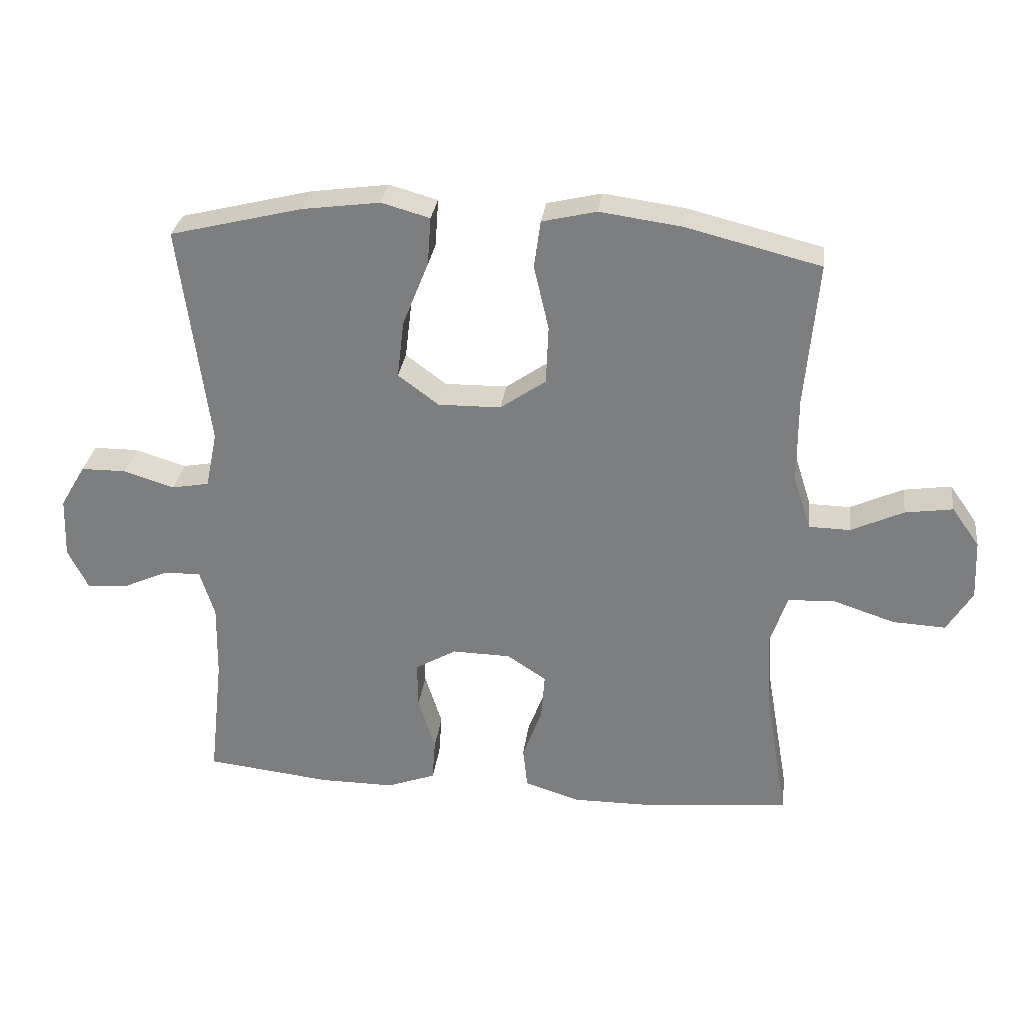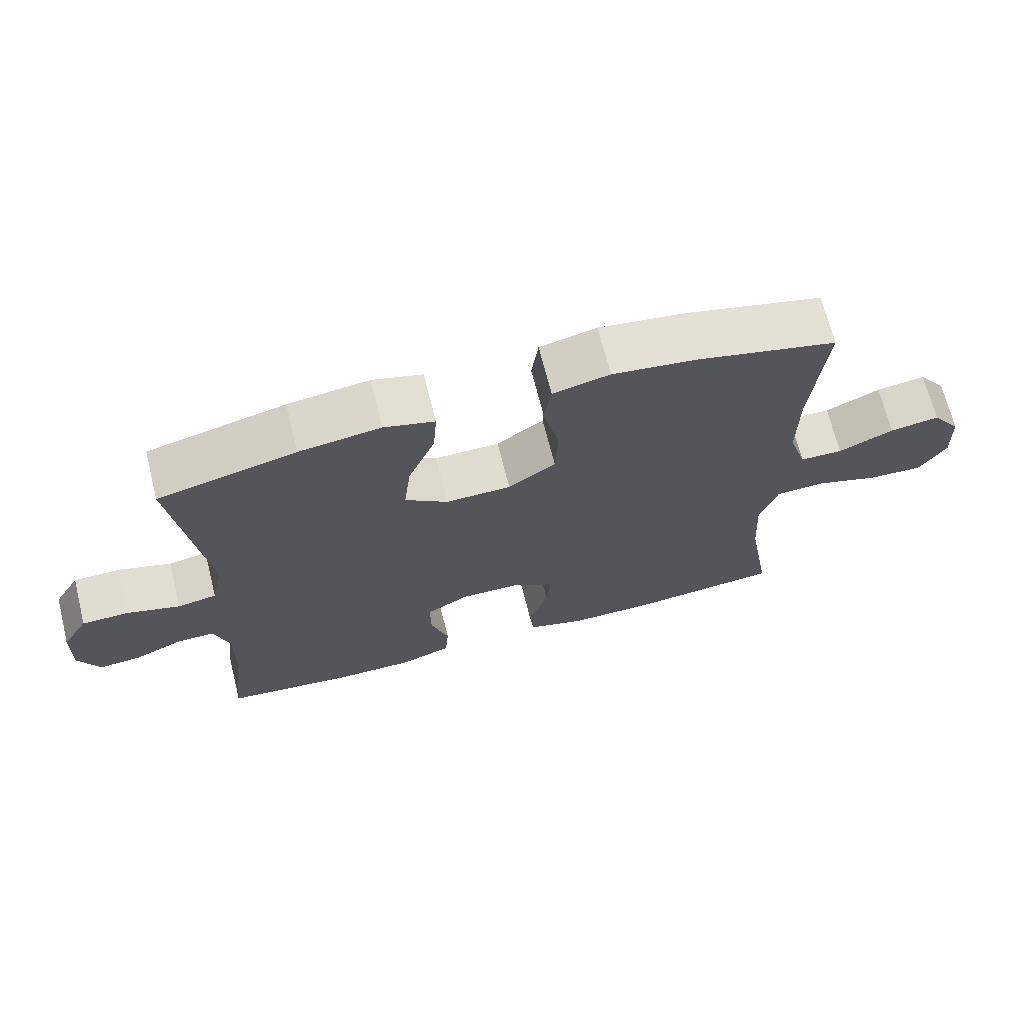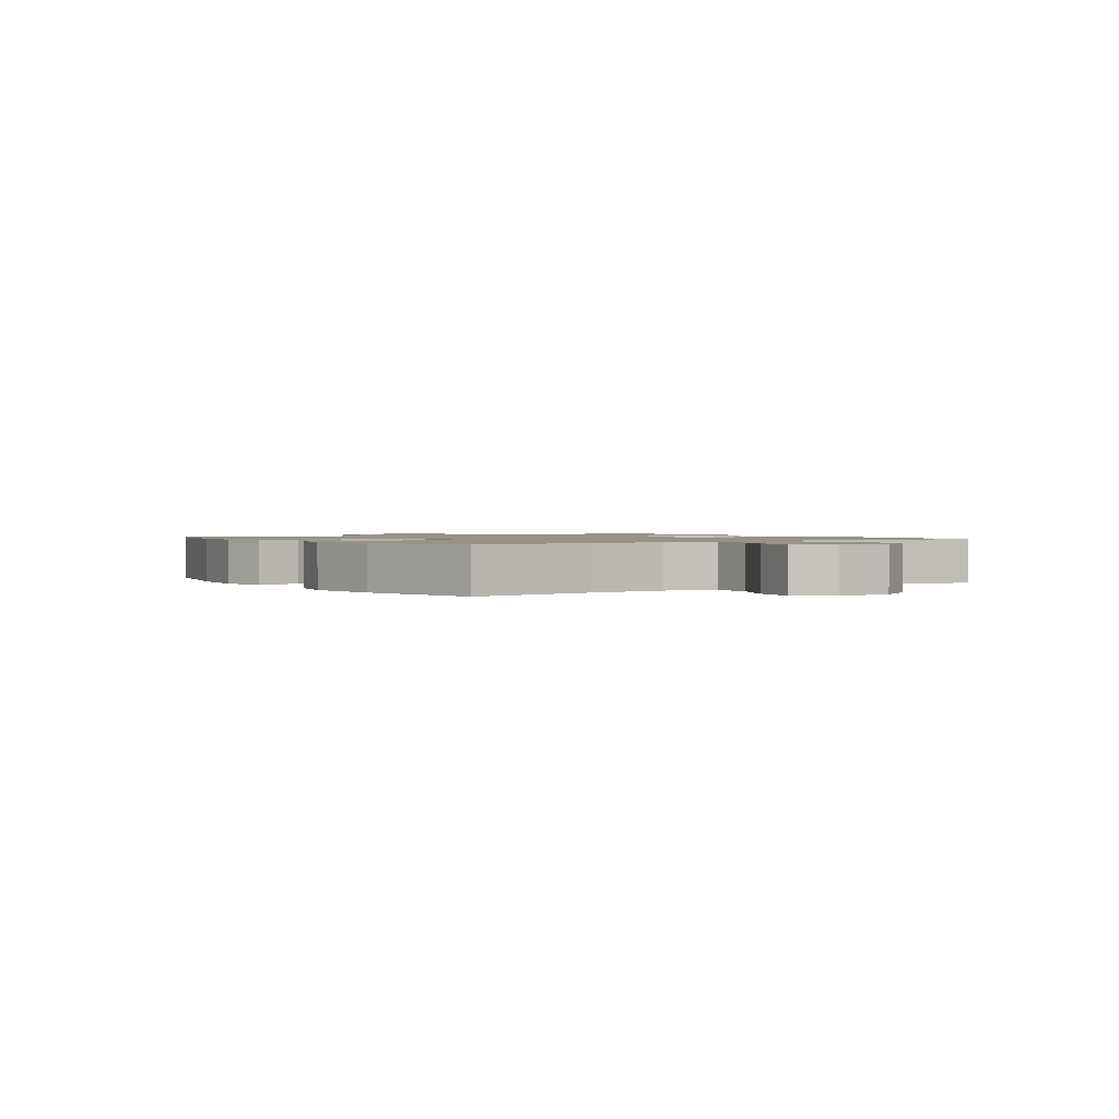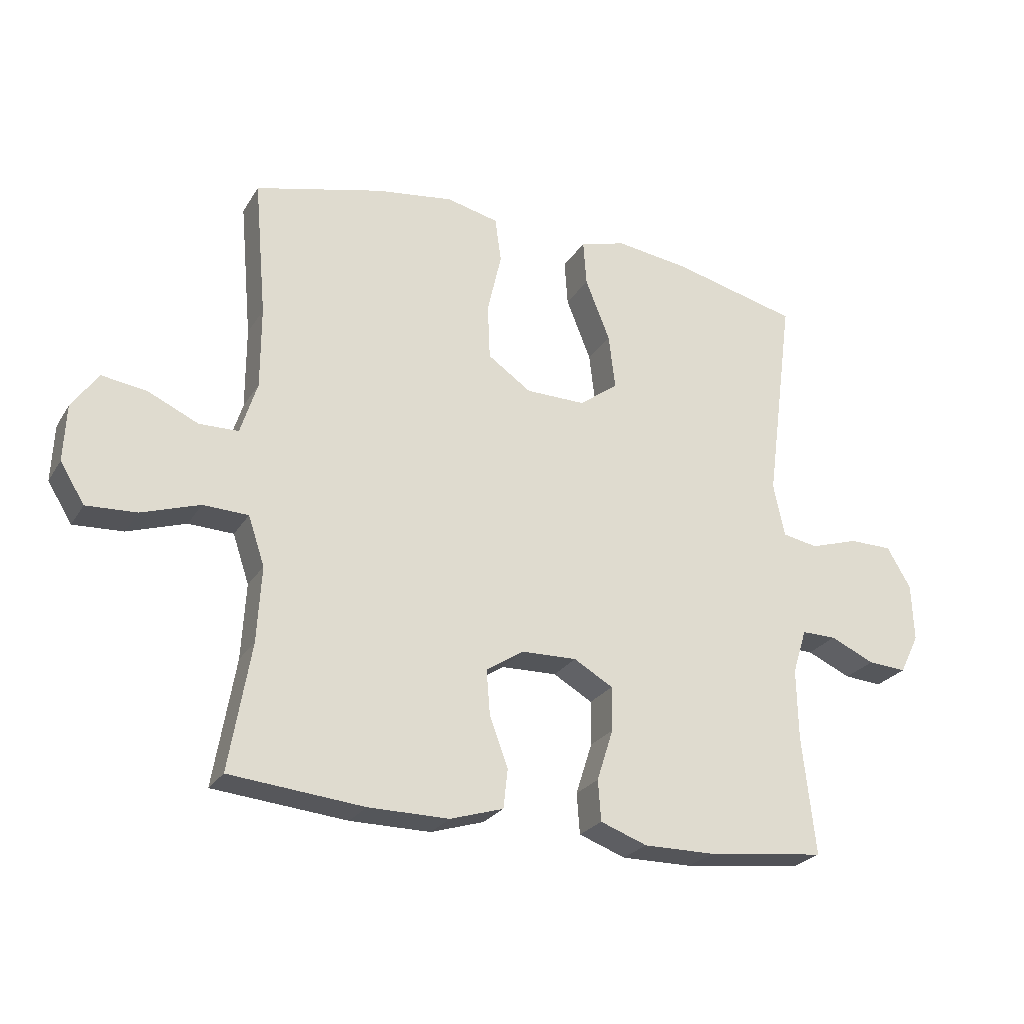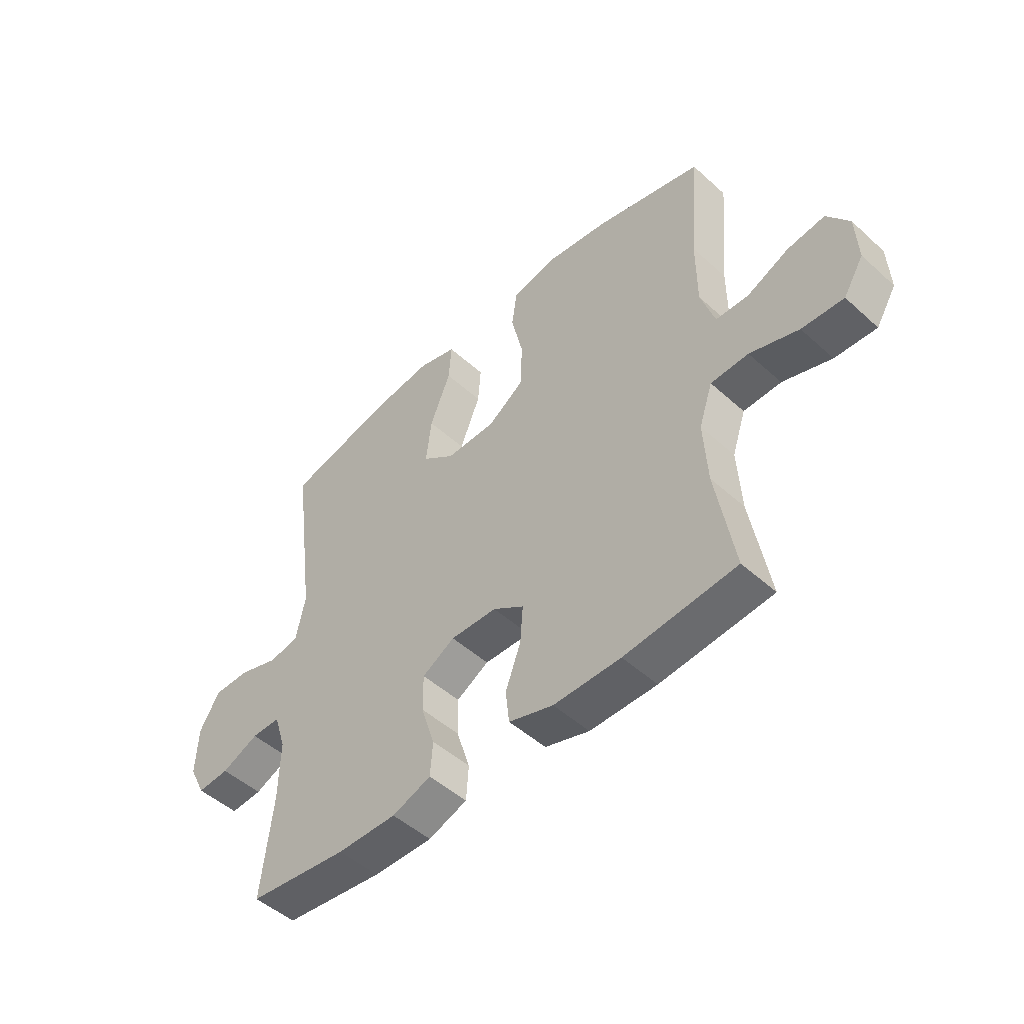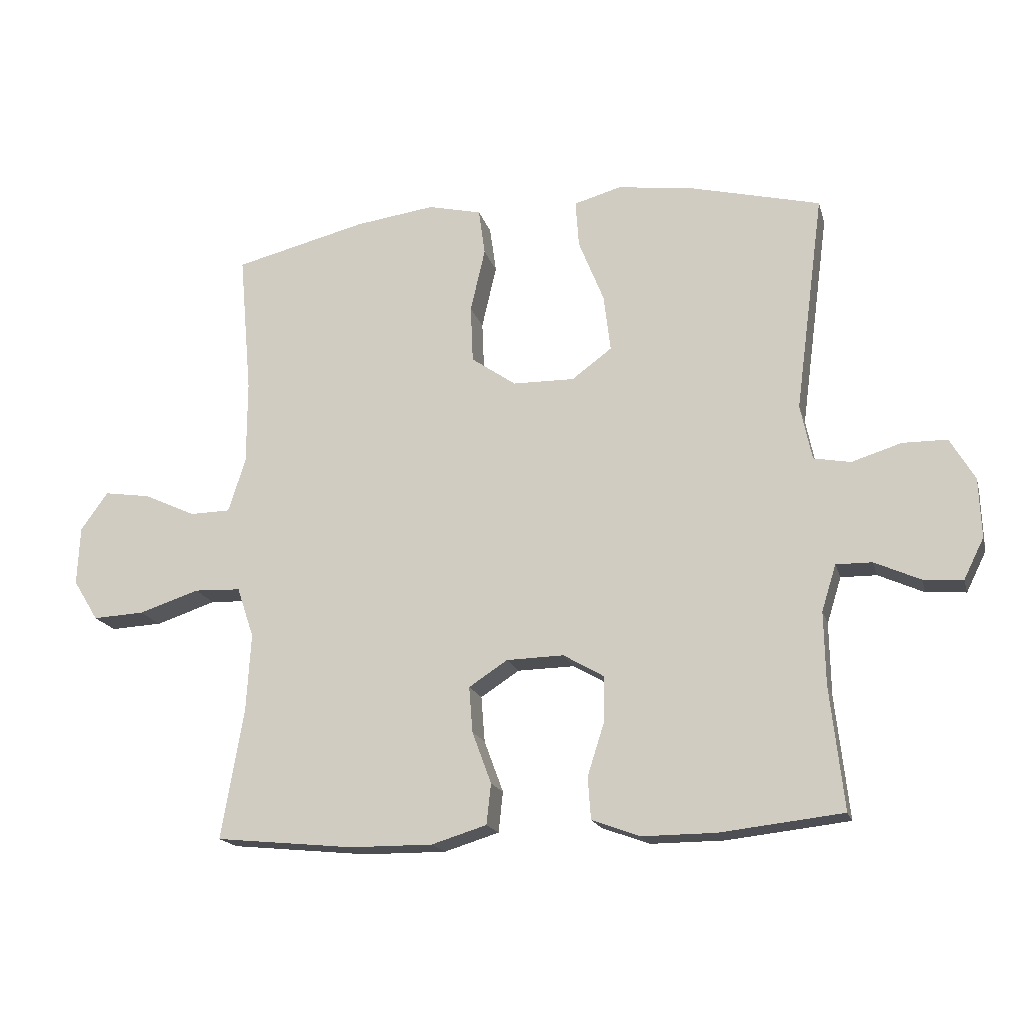
<metadata>
{"format":"obj","ext":"obj","renderer":"f3d","projection":"perspective","resolution":1024,"background":"white","views":[{"elev":29.6,"azim":7.3,"up":"+Z"},{"elev":68.9,"azim":-14.1,"up":"+Z"},{"elev":1.4,"azim":55.8,"up":"+Y"},{"elev":-25.0,"azim":155.4,"up":"+Z"},{"elev":-49.1,"azim":45.0,"up":"+Z"},{"elev":-17.6,"azim":-165.8,"up":"+Z"}]}
</metadata>
<code>
o path1108
v -0.4623 0.0375 0.1414
v -0.4808 0.0375 0.0526
v -0.54 0.0375 0.04166
v -0.6197 0.0375 0.06651
v -0.6912 0.0375 0.0659
v -0.7309 0.0375 -0.001436
v -0.7344 0.0375 -0.09682
v -0.7022 0.0375 -0.1616
v -0.6387 0.0375 -0.1571
v -0.5653 0.0375 -0.1241
v -0.5078 0.0375 -0.1234
v -0.4847 0.0375 -0.1974
v -0.4868 0.0375 -0.3139
v -0.5086 0.0375 -0.5103
v -0.3117 0.0375 -0.5326
v -0.1937 0.0375 -0.5333
v -0.1165 0.0375 -0.5051
v -0.1116 0.0375 -0.4378
v -0.1387 0.0375 -0.3529
v -0.1394 0.0375 -0.2796
v -0.07465 0.0375 -0.242
v 0.01736 0.0375 -0.2442
v 0.07921 0.0375 -0.2847
v 0.07349 0.0375 -0.358
v 0.0429 0.0375 -0.4409
v 0.05017 0.0375 -0.5059
v 0.1383 0.0375 -0.533
v 0.2716 0.0375 -0.5321
v 0.4934 0.0375 -0.5103
v 0.4574 0.0375 -0.3015
v 0.45 0.0375 -0.1768
v 0.4771 0.0375 -0.09611
v 0.5519 0.0375 -0.09314
v 0.6486 0.0375 -0.1249
v 0.7314 0.0375 -0.129
v 0.7716 0.0375 -0.06389
v 0.7674 0.0375 0.02989
v 0.7236 0.0375 0.09116
v 0.6489 0.0375 0.08006
v 0.5659 0.0375 0.04187
v 0.5011 0.0375 0.04319
v 0.4735 0.0375 0.1299
v 0.4733 0.0375 0.2649
v 0.4934 0.0375 0.4914
v 0.2811 0.0375 0.5443
v 0.153 0.0375 0.5619
v 0.06705 0.0375 0.5417
v 0.05688 0.0375 0.4674
v 0.08042 0.0375 0.3657
v 0.07661 0.0375 0.2742
v 0.004846 0.0375 0.2244
v -0.09383 0.0375 0.223
v -0.158 0.0375 0.2705
v -0.1473 0.0375 0.3611
v -0.1065 0.0375 0.4632
v -0.1012 0.0375 0.5385
v -0.1772 0.0375 0.5597
v -0.3001 0.0375 0.5431
v -0.5086 0.0375 0.4914
v -0.4623 -0.0375 0.1414
v -0.4808 -0.0375 0.0526
v -0.54 -0.0375 0.04166
v -0.6197 -0.0375 0.06651
v -0.6912 -0.0375 0.0659
v -0.7309 -0.0375 -0.001436
v -0.7344 -0.0375 -0.09682
v -0.7022 -0.0375 -0.1616
v -0.6387 -0.0375 -0.1571
v -0.5653 -0.0375 -0.1241
v -0.5078 -0.0375 -0.1234
v -0.4847 -0.0375 -0.1974
v -0.4868 -0.0375 -0.3139
v -0.5086 -0.0375 -0.5103
v -0.3117 -0.0375 -0.5326
v -0.1937 -0.0375 -0.5333
v -0.1165 -0.0375 -0.5051
v -0.1116 -0.0375 -0.4378
v -0.1387 -0.0375 -0.3529
v -0.1394 -0.0375 -0.2796
v -0.07465 -0.0375 -0.242
v 0.01736 -0.0375 -0.2442
v 0.07921 -0.0375 -0.2847
v 0.07349 -0.0375 -0.358
v 0.0429 -0.0375 -0.4409
v 0.05017 -0.0375 -0.5059
v 0.1383 -0.0375 -0.533
v 0.2716 -0.0375 -0.5321
v 0.4934 -0.0375 -0.5103
v 0.4574 -0.0375 -0.3015
v 0.45 -0.0375 -0.1768
v 0.4771 -0.0375 -0.09611
v 0.5519 -0.0375 -0.09314
v 0.6486 -0.0375 -0.1249
v 0.7314 -0.0375 -0.129
v 0.7716 -0.0375 -0.06389
v 0.7674 -0.0375 0.02989
v 0.7236 -0.0375 0.09116
v 0.6489 -0.0375 0.08006
v 0.5659 -0.0375 0.04187
v 0.5011 -0.0375 0.04319
v 0.4735 -0.0375 0.1299
v 0.4733 -0.0375 0.2649
v 0.4934 -0.0375 0.4914
v 0.2811 -0.0375 0.5443
v 0.153 -0.0375 0.5619
v 0.06705 -0.0375 0.5417
v 0.05688 -0.0375 0.4674
v 0.08042 -0.0375 0.3657
v 0.07661 -0.0375 0.2742
v 0.004846 -0.0375 0.2244
v -0.09383 -0.0375 0.223
v -0.158 -0.0375 0.2705
v -0.1473 -0.0375 0.3611
v -0.1065 -0.0375 0.4632
v -0.1012 -0.0375 0.5385
v -0.1772 -0.0375 0.5597
v -0.3001 -0.0375 0.5431
v -0.5086 -0.0375 0.4914
v -0.3117 0.0375 -0.5326
v -0.1937 0.0375 -0.5333
v -0.1165 0.0375 -0.5051
v -0.1165 0.0375 -0.5051
v 0.05017 0.0375 -0.5059
v 0.05017 0.0375 -0.5059
v 0.1383 0.0375 -0.533
v 0.2716 0.0375 -0.5321
v -0.5086 0.0375 -0.5103
v -0.5086 0.0375 -0.5103
v 0.4934 0.0375 -0.5103
v 0.4934 0.0375 -0.5103
v 0.0429 0.0375 -0.4409
v -0.1116 0.0375 -0.4378
v 0.07349 0.0375 -0.358
v -0.1387 0.0375 -0.3529
v -0.4868 0.0375 -0.3139
v 0.4574 0.0375 -0.3015
v 0.07921 0.0375 -0.2847
v 0.07921 0.0375 -0.2847
v -0.1394 0.0375 -0.2796
v -0.1394 0.0375 -0.2796
v -0.4847 0.0375 -0.1974
v 0.45 0.0375 -0.1768
v 0.01736 0.0375 -0.2442
v -0.07465 0.0375 -0.242
v -0.5078 0.0375 -0.1234
v -0.5078 0.0375 -0.1234
v 0.4771 0.0375 -0.09611
v 0.4771 0.0375 -0.09611
v -0.7344 0.0375 -0.09682
v -0.7022 0.0375 -0.1616
v -0.7022 0.0375 -0.1616
v -0.6387 0.0375 -0.1571
v -0.5653 0.0375 -0.1241
v 0.6486 0.0375 -0.1249
v 0.7314 0.0375 -0.129
v 0.7314 0.0375 -0.129
v 0.7716 0.0375 -0.06389
v 0.5519 0.0375 -0.09314
v -0.7309 0.0375 -0.001436
v 0.7674 0.0375 0.02989
v -0.6912 0.0375 0.0659
v 0.7236 0.0375 0.09116
v 0.7236 0.0375 0.09116
v -0.6197 0.0375 0.06651
v -0.54 0.0375 0.04166
v -0.4808 0.0375 0.0526
v -0.4808 0.0375 0.0526
v 0.5659 0.0375 0.04187
v 0.5011 0.0375 0.04319
v 0.5011 0.0375 0.04319
v 0.6489 0.0375 0.08006
v 0.4735 0.0375 0.1299
v -0.4623 0.0375 0.1414
v 0.4733 0.0375 0.2649
v 0.004846 0.0375 0.2244
v -0.09383 0.0375 0.223
v -0.158 0.0375 0.2705
v 0.07661 0.0375 0.2742
v -0.1473 0.0375 0.3611
v 0.08042 0.0375 0.3657
v -0.1065 0.0375 0.4632
v 0.05688 0.0375 0.4674
v -0.1012 0.0375 0.5385
v -0.1012 0.0375 0.5385
v 0.4934 0.0375 0.4914
v 0.4934 0.0375 0.4914
v -0.5086 0.0375 0.4914
v -0.5086 0.0375 0.4914
v 0.06705 0.0375 0.5417
v 0.06705 0.0375 0.5417
v -0.3001 0.0375 0.5431
v 0.2811 0.0375 0.5443
v -0.1772 0.0375 0.5597
v 0.153 0.0375 0.5619
v -0.3117 -0.0375 -0.5326
v -0.1937 -0.0375 -0.5333
v -0.1165 -0.0375 -0.5051
v -0.1165 -0.0375 -0.5051
v 0.05017 -0.0375 -0.5059
v 0.05017 -0.0375 -0.5059
v 0.1383 -0.0375 -0.533
v 0.2716 -0.0375 -0.5321
v -0.5086 -0.0375 -0.5103
v -0.5086 -0.0375 -0.5103
v 0.4934 -0.0375 -0.5103
v 0.4934 -0.0375 -0.5103
v 0.0429 -0.0375 -0.4409
v -0.1116 -0.0375 -0.4378
v 0.07349 -0.0375 -0.358
v -0.1387 -0.0375 -0.3529
v -0.4868 -0.0375 -0.3139
v 0.4574 -0.0375 -0.3015
v 0.07921 -0.0375 -0.2847
v 0.07921 -0.0375 -0.2847
v -0.1394 -0.0375 -0.2796
v -0.1394 -0.0375 -0.2796
v -0.4847 -0.0375 -0.1974
v 0.45 -0.0375 -0.1768
v 0.01736 -0.0375 -0.2442
v -0.07465 -0.0375 -0.242
v -0.5078 -0.0375 -0.1234
v -0.5078 -0.0375 -0.1234
v 0.4771 -0.0375 -0.09611
v 0.4771 -0.0375 -0.09611
v -0.7344 -0.0375 -0.09682
v -0.7022 -0.0375 -0.1616
v -0.7022 -0.0375 -0.1616
v -0.6387 -0.0375 -0.1571
v -0.5653 -0.0375 -0.1241
v 0.6486 -0.0375 -0.1249
v 0.7314 -0.0375 -0.129
v 0.7314 -0.0375 -0.129
v 0.7716 -0.0375 -0.06389
v 0.5519 -0.0375 -0.09314
v -0.7309 -0.0375 -0.001436
v 0.7674 -0.0375 0.02989
v -0.6912 -0.0375 0.0659
v 0.7236 -0.0375 0.09116
v 0.7236 -0.0375 0.09116
v -0.6197 -0.0375 0.06651
v -0.54 -0.0375 0.04166
v -0.4808 -0.0375 0.0526
v -0.4808 -0.0375 0.0526
v 0.5659 -0.0375 0.04187
v 0.5011 -0.0375 0.04319
v 0.5011 -0.0375 0.04319
v 0.6489 -0.0375 0.08006
v 0.4735 -0.0375 0.1299
v -0.4623 -0.0375 0.1414
v 0.4733 -0.0375 0.2649
v 0.004846 -0.0375 0.2244
v -0.09383 -0.0375 0.223
v -0.158 -0.0375 0.2705
v 0.07661 -0.0375 0.2742
v -0.1473 -0.0375 0.3611
v 0.08042 -0.0375 0.3657
v -0.1065 -0.0375 0.4632
v 0.05688 -0.0375 0.4674
v -0.1012 -0.0375 0.5385
v -0.1012 -0.0375 0.5385
v 0.4934 -0.0375 0.4914
v 0.4934 -0.0375 0.4914
v -0.5086 -0.0375 0.4914
v -0.5086 -0.0375 0.4914
v 0.06705 -0.0375 0.5417
v 0.06705 -0.0375 0.5417
v -0.3001 -0.0375 0.5431
v 0.2811 -0.0375 0.5443
v -0.1772 -0.0375 0.5597
v 0.153 -0.0375 0.5619
f 223 213 218
f 255 267 253
f 254 223 248
f 269 267 255
f 247 233 236
f 253 249 252
f 218 213 212
f 252 220 251
f 240 229 241
f 241 221 242
f 210 196 208
f 208 196 197
f 196 210 195
f 259 269 257
f 242 221 215
f 247 236 238
f 240 235 229
f 230 233 247
f 268 256 250
f 250 254 248
f 237 235 240
f 233 230 231
f 212 209 202
f 201 207 199
f 221 217 215
f 257 269 255
f 202 209 201
f 212 202 205
f 211 215 217
f 245 223 234
f 209 207 201
f 225 229 235
f 228 225 226
f 219 213 223
f 251 219 223
f 220 242 215
f 248 223 245
f 234 230 244
f 249 253 263
f 252 249 242
f 215 211 210
f 258 270 265
f 195 211 203
f 270 256 268
f 252 242 220
f 251 220 219
f 245 234 244
f 254 250 256
f 244 230 247
f 256 270 258
f 195 210 211
f 241 229 221
f 229 225 228
f 213 209 212
f 263 253 267
f 251 223 254
f 268 250 261
f 15 16 75 74
f 16 122 198 75
f 124 27 86 200
f 27 28 87 86
f 128 15 74 204
f 28 130 206 87
f 25 26 85 84
f 17 18 77 76
f 24 25 84 83
f 18 19 78 77
f 13 14 73 72
f 29 30 89 88
f 138 24 83 214
f 19 140 216 78
f 12 13 72 71
f 30 31 90 89
f 22 23 82 81
f 20 21 80 79
f 21 22 81 80
f 146 12 71 222
f 31 148 224 90
f 7 151 227 66
f 8 9 68 67
f 9 10 69 68
f 34 156 232 93
f 35 36 95 94
f 33 34 93 92
f 10 11 70 69
f 6 7 66 65
f 32 33 92 91
f 36 37 96 95
f 5 6 65 64
f 37 163 239 96
f 4 5 64 63
f 3 4 63 62
f 167 3 62 243
f 40 170 246 99
f 39 40 99 98
f 38 39 98 97
f 41 42 101 100
f 1 2 61 60
f 42 43 102 101
f 51 52 111 110
f 52 53 112 111
f 50 51 110 109
f 53 54 113 112
f 49 50 109 108
f 54 55 114 113
f 48 49 108 107
f 55 184 260 114
f 43 186 262 102
f 188 1 60 264
f 190 48 107 266
f 58 59 118 117
f 44 45 104 103
f 57 58 117 116
f 56 57 116 115
f 46 47 106 105
f 45 46 105 104
f 147 142 137
f 179 177 191
f 178 172 147
f 193 179 191
f 171 160 157
f 177 176 173
f 142 136 137
f 176 175 144
f 164 165 153
f 165 166 145
f 134 132 120
f 132 121 120
f 120 119 134
f 183 181 193
f 166 139 145
f 171 162 160
f 164 153 159
f 154 171 157
f 192 174 180
f 174 172 178
f 161 164 159
f 157 155 154
f 136 126 133
f 125 123 131
f 145 139 141
f 181 179 193
f 126 125 133
f 136 129 126
f 135 141 139
f 169 158 147
f 133 125 131
f 149 159 153
f 152 150 149
f 143 147 137
f 175 147 143
f 144 139 166
f 172 169 147
f 158 168 154
f 173 187 177
f 176 166 173
f 139 134 135
f 182 189 194
f 119 127 135
f 194 192 180
f 176 144 166
f 175 143 144
f 169 168 158
f 178 180 174
f 168 171 154
f 180 182 194
f 119 135 134
f 165 145 153
f 153 152 149
f 137 136 133
f 187 191 177
f 175 178 147
f 192 185 174

</code>
